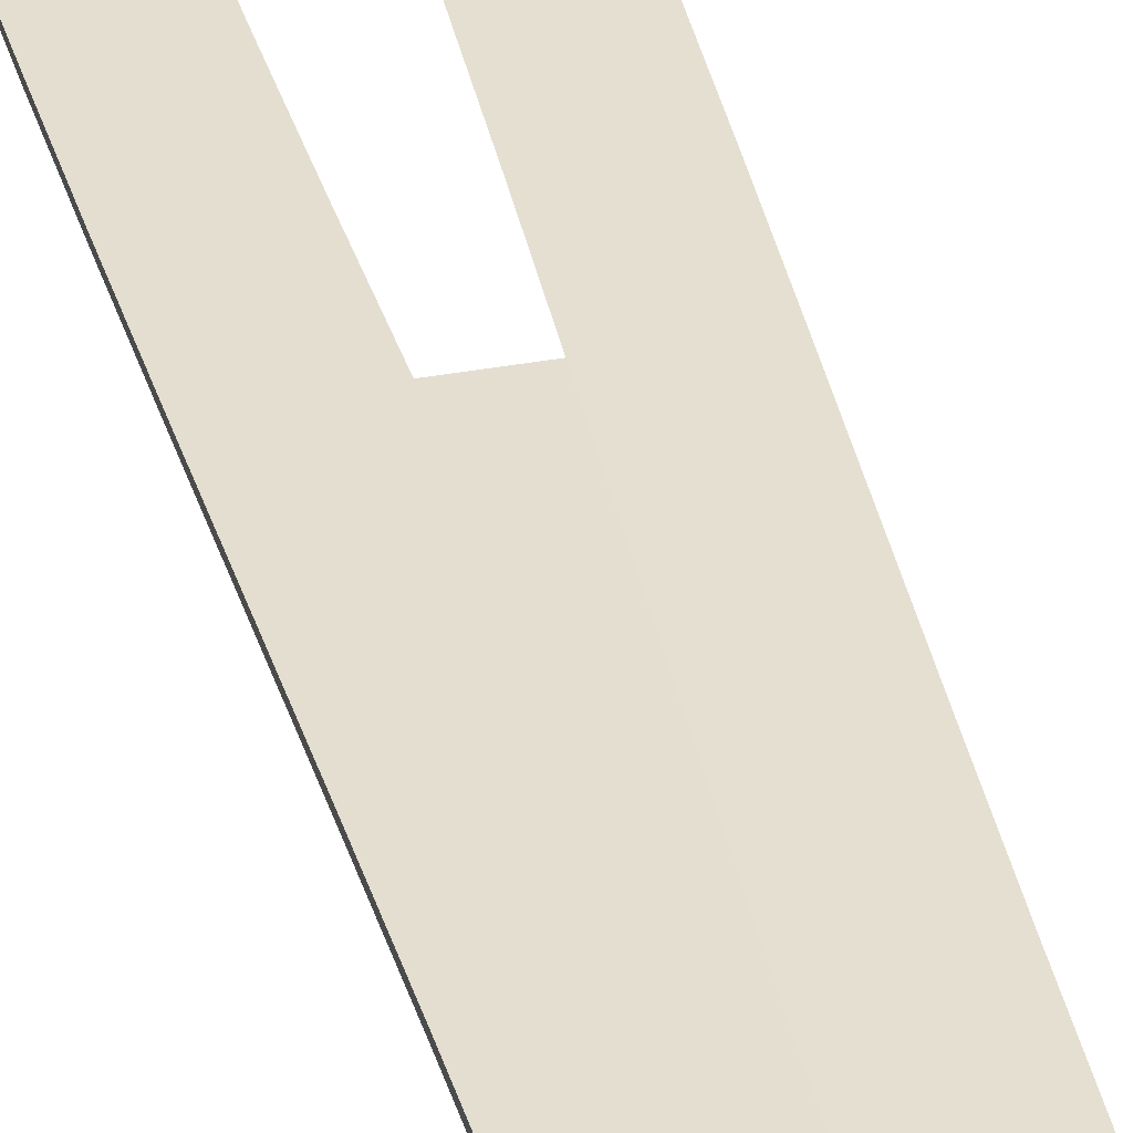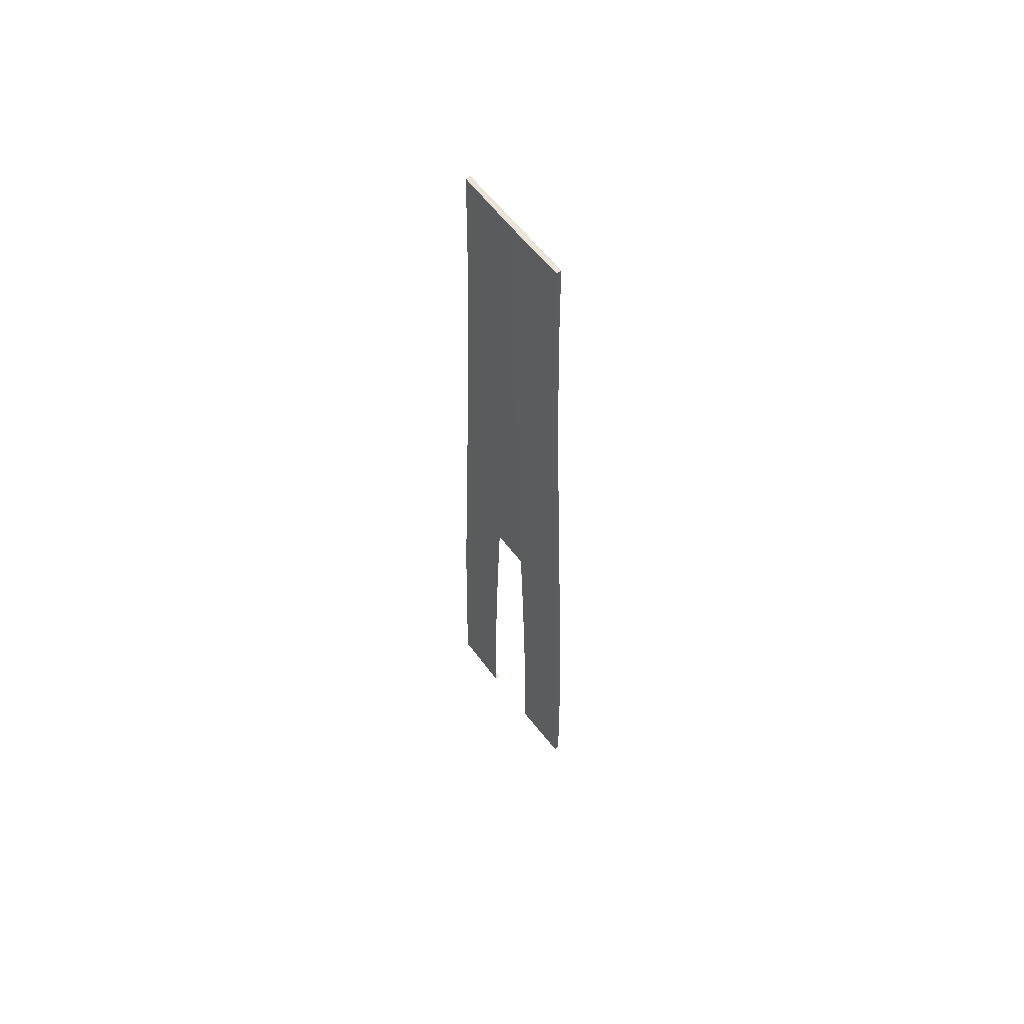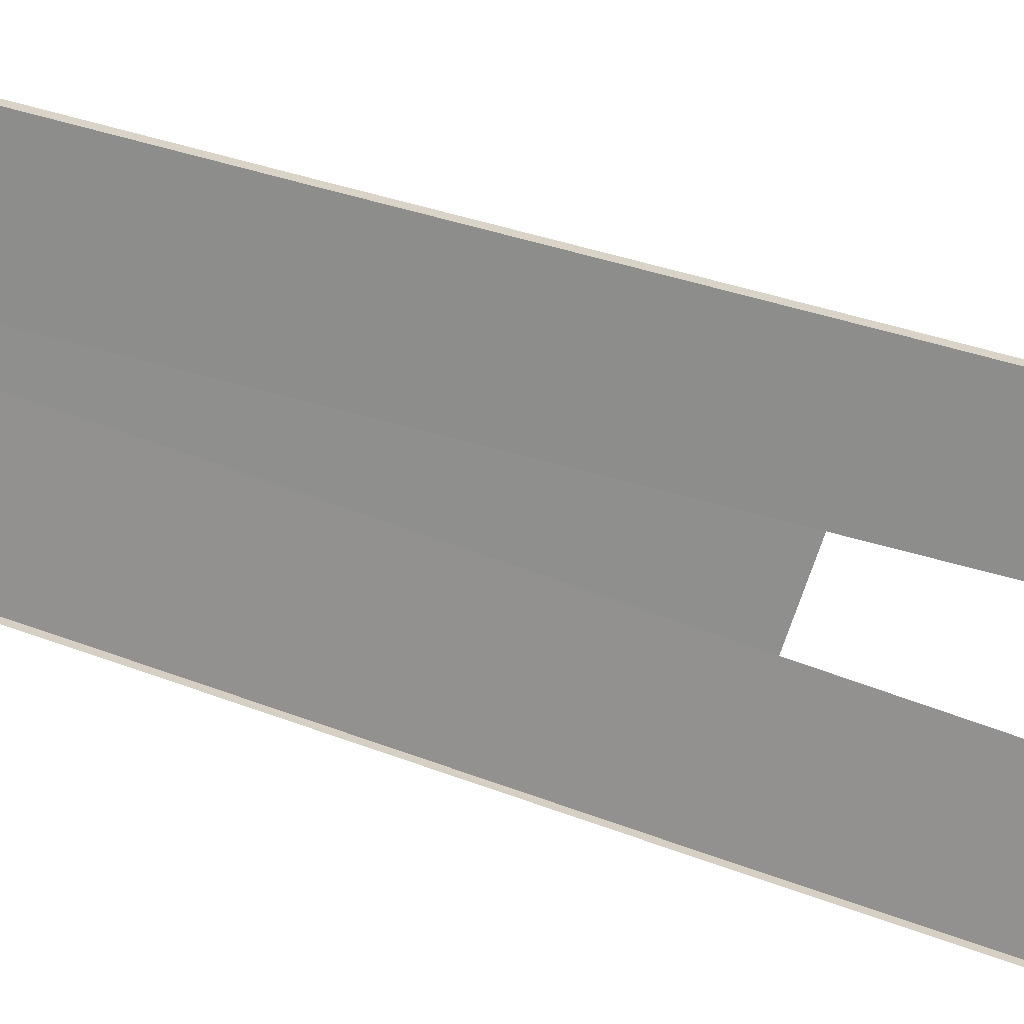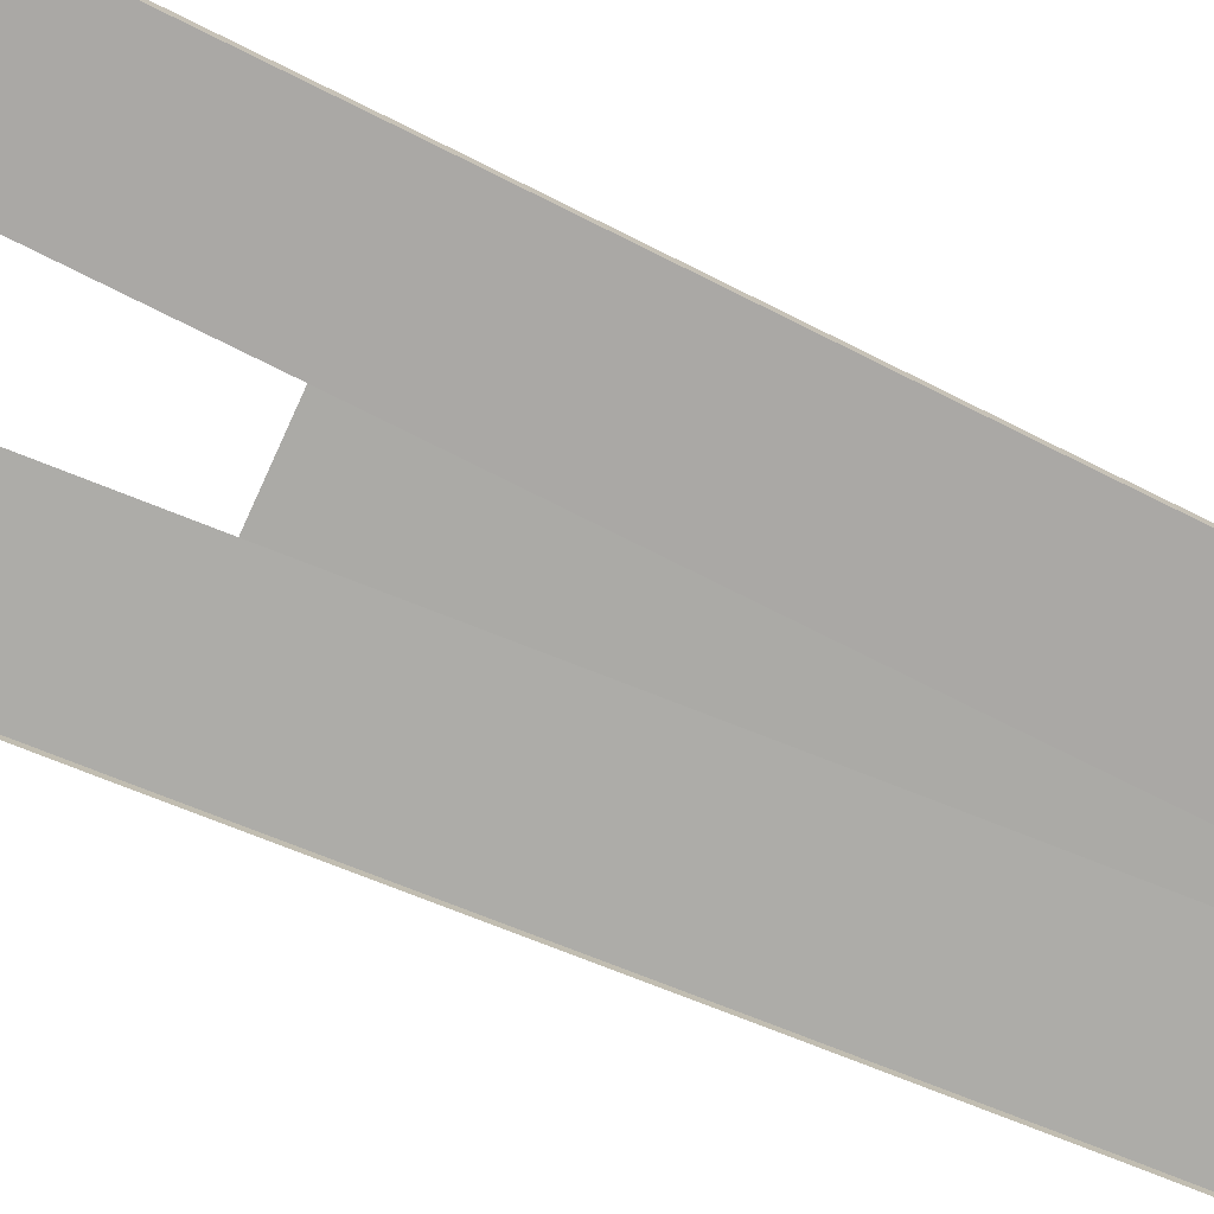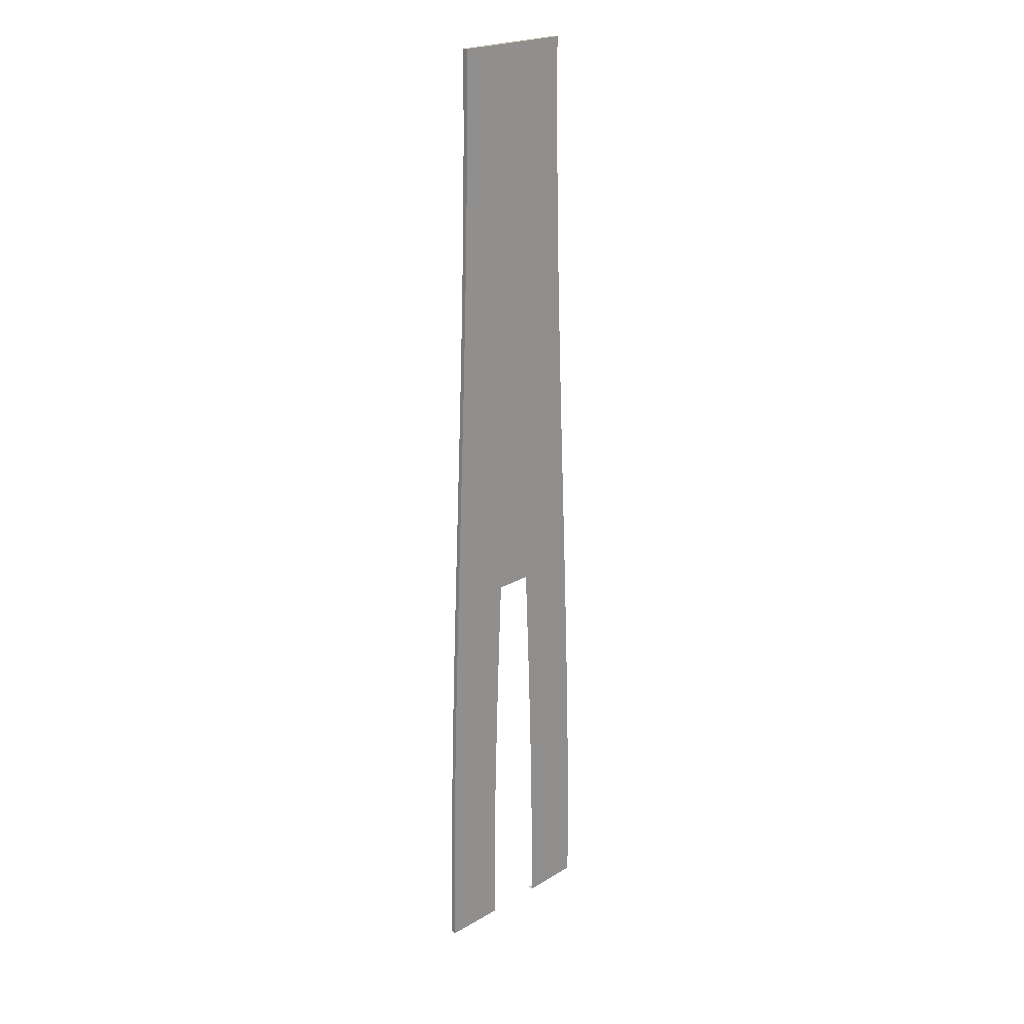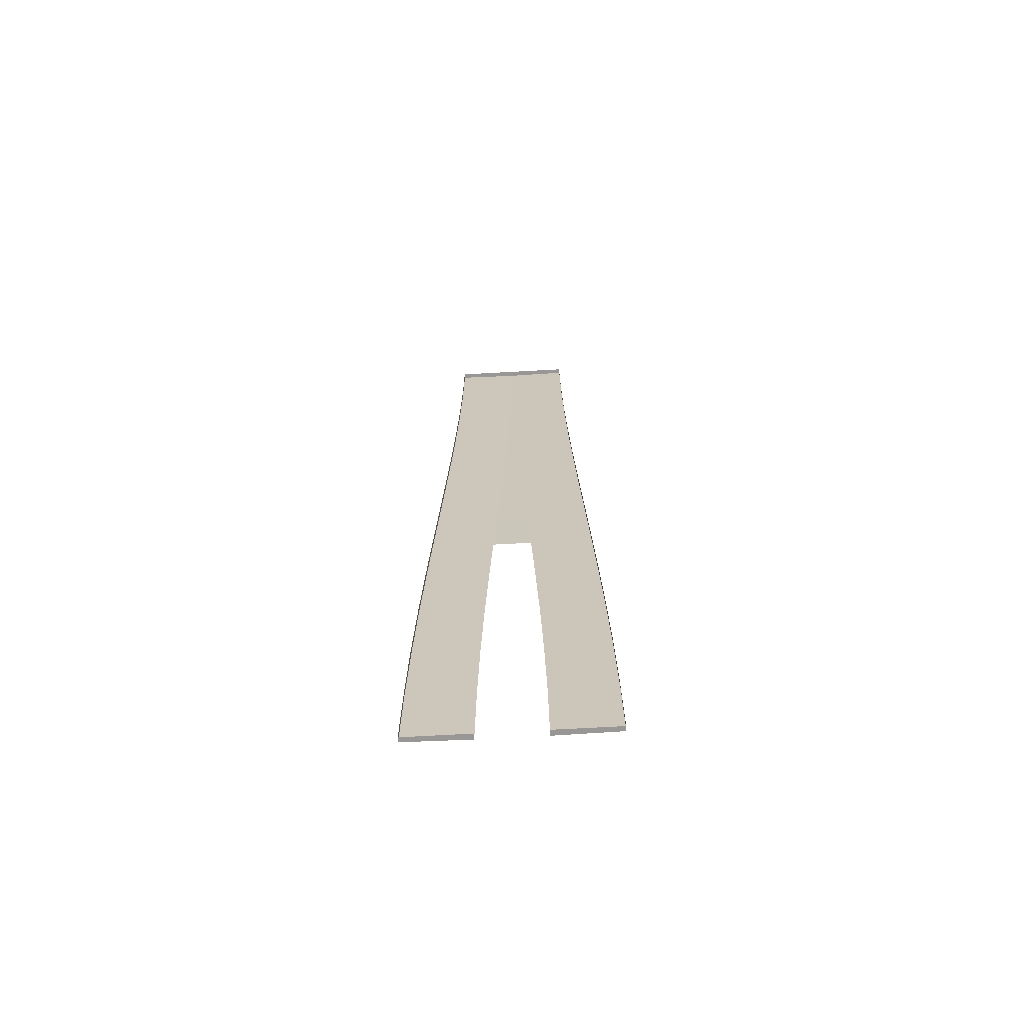
<metadata>
{"format":"obj","ext":"obj","renderer":"f3d","projection":"perspective","resolution":1024,"background":"white","views":[{"elev":36.5,"azim":-13.5,"up":"+Y"},{"elev":60.8,"azim":-127.4,"up":"+Z"},{"elev":-65.3,"azim":72.0,"up":"+Y"},{"elev":-75.9,"azim":-114.0,"up":"+Y"},{"elev":22.4,"azim":134.7,"up":"+Z"},{"elev":-68.2,"azim":3.2,"up":"+Z"}]}
</metadata>
<code>
v  -1.995 0.053 -31.49
v  -6 0 -31.49
v  -5.954 0 -26.24
v  -1.95 0.053 -26.24
v  -5.843 0 -20.99
v  -1.838 0.053 -20.99
v  -5.679 0 -15.75
v  -1.673 0.053 -15.75
v  -5.475 0 -10.5
v  -1.469 0.053 -10.5
v  -5.245 0 -5.248
v  -1.239 0.053 -5.248
v  -5.001 0 -0.0001
v  -0.9949 0.053 -0
v  -4.758 0 5.248
v  -0.7511 0.053 5.248
v  -4.527 0 10.5
v  -0.5205 0.053 10.5
v  -4.324 0 15.75
v  -0.3165 0.053 15.75
v  -4.16 0 20.99
v  -0.1522 0.053 20.99
v  -4.049 0 26.24
v  -0.0409 0.053 26.24
v  -4.004 0 31.49
v  0.0043 0.053 31.49
v  -1.995 -0.3 -31.49
v  -5.992 -0.3 -31.49
v  -5.947 -0.3 -26.24
v  -5.836 -0.3 -20.99
v  -5.671 -0.3 -15.75
v  -5.468 -0.3 -10.5
v  -5.237 -0.3 -5.248
v  -4.994 -0.3 -0
v  -4.75 -0.3 5.248
v  -4.52 -0.3 10.5
v  -4.316 -0.3 15.75
v  -4.152 -0.3 20.99
v  -4.041 -0.3 26.24
v  -3.997 -0.3 31.49
v  0.0046 -0.3 31.49
v  0.0049 0.053 31.49
v  4.004 0 31.49
v  4.049 0 26.24
v  0.0499 0.053 26.24
v  4.16 0 20.99
v  0.1612 0.053 20.99
v  4.324 0 15.75
v  0.3255 0.053 15.75
v  4.527 0 10.5
v  0.5295 0.053 10.5
v  4.758 0 5.248
v  0.7601 0.053 5.248
v  5.001 0 -0.0001
v  1.004 0.053 -0.0001
v  5.245 0 -5.248
v  1.248 0.053 -5.248
v  5.475 0 -10.5
v  1.478 0.053 -10.5
v  5.679 0 -15.75
v  1.683 0.053 -15.75
v  5.843 0 -20.99
v  1.847 0.053 -20.99
v  5.954 0 -26.24
v  1.959 0.053 -26.24
v  6 0 -31.49
v  2.004 0.053 -31.49
v  3.997 -0.3 31.49
v  4.041 -0.3 26.24
v  4.152 -0.3 20.99
v  4.316 -0.3 15.75
v  4.52 -0.3 10.5
v  4.75 -0.3 5.248
v  4.994 -0.3 -0.0001
v  5.237 -0.3 -5.248
v  5.468 -0.3 -10.5
v  5.671 -0.3 -15.75
v  5.836 -0.3 -20.99
v  5.947 -0.3 -26.24
v  5.992 -0.3 -31.49
v  2.004 -0.3 -31.49
v  0.0045 0.053 -5.248
v  0.0045 0.053 -0
v  0.0045 0.053 5.248
v  0.0045 0.053 10.5
v  0.0045 0.053 15.75
v  0.0045 0.053 20.99
v  0.0045 0.053 26.24
v  -0.0699 0.1011 10.9
v  -0.0512 0.1011 11.06
v  -0.0325 0.1003 10.9
g Object003
f 1 2 3
f 3 4 1
f 4 3 5
f 5 6 4
f 6 5 7
f 7 8 6
f 8 7 9
f 9 10 8
f 10 9 11
f 11 12 10
f 12 11 13
f 13 14 12
f 14 13 15
f 15 16 14
f 16 15 17
f 17 18 16
f 18 17 19
f 19 20 18
f 20 19 21
f 21 22 20
f 22 21 23
f 23 24 22
f 24 23 25
f 25 26 24
f 27 28 2
f 2 1 27
f 28 29 3
f 3 2 28
f 29 30 5
f 5 3 29
f 30 31 7
f 7 5 30
f 31 32 9
f 9 7 31
f 32 33 11
f 11 9 32
f 33 34 13
f 13 11 33
f 34 35 15
f 15 13 34
f 35 36 17
f 17 15 35
f 36 37 19
f 19 17 36
f 37 38 21
f 21 19 37
f 38 39 23
f 23 21 38
f 39 40 25
f 25 23 39
f 40 41 26
f 26 25 40
f 42 43 44
f 44 45 42
f 45 44 46
f 46 47 45
f 47 46 48
f 48 49 47
f 49 48 50
f 50 51 49
f 51 50 52
f 52 53 51
f 53 52 54
f 54 55 53
f 55 54 56
f 56 57 55
f 57 56 58
f 58 59 57
f 59 58 60
f 60 61 59
f 61 60 62
f 62 63 61
f 63 62 64
f 64 65 63
f 65 64 66
f 66 67 65
f 41 68 43
f 43 42 41
f 68 69 44
f 44 43 68
f 69 70 46
f 46 44 69
f 70 71 48
f 48 46 70
f 71 72 50
f 50 48 71
f 72 73 52
f 52 50 72
f 73 74 54
f 54 52 73
f 74 75 56
f 56 54 74
f 75 76 58
f 58 56 75
f 76 77 60
f 60 58 76
f 77 78 62
f 62 60 77
f 78 79 64
f 64 62 78
f 79 80 66
f 66 64 79
f 80 81 67
f 67 66 80
f 82 83 55
f 55 57 82
f 83 84 53
f 53 55 83
f 84 85 51
f 51 53 84
f 85 86 49
f 49 51 85
f 86 87 47
f 47 49 86
f 87 88 45
f 45 47 87
f 26 42 45
f 26 45 88
f 88 24 26
f 89 90 91
f 82 12 14
f 14 83 82
f 83 14 16
f 16 84 83
f 84 16 18
f 18 85 84
f 18 20 86
f 86 85 18
f 20 22 87
f 87 86 20
f 22 24 88
f 88 87 22

</code>
